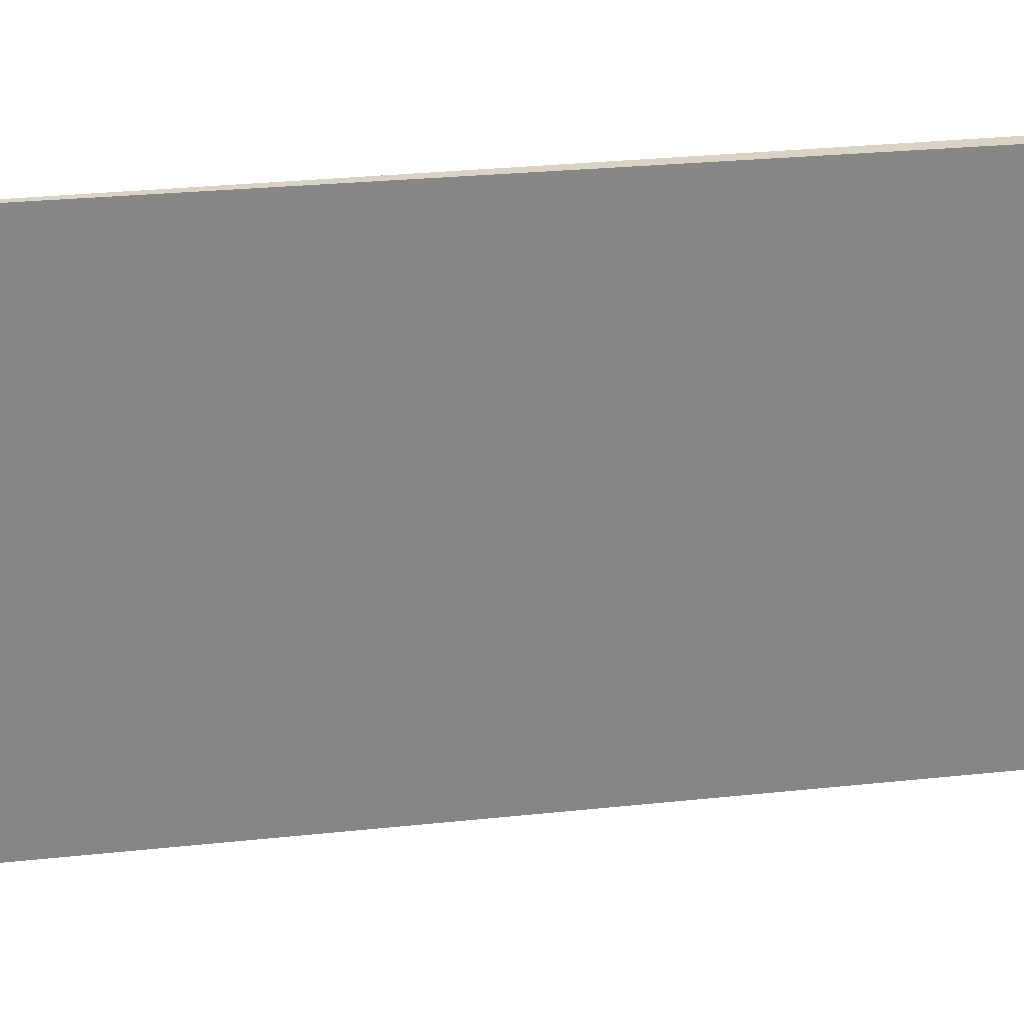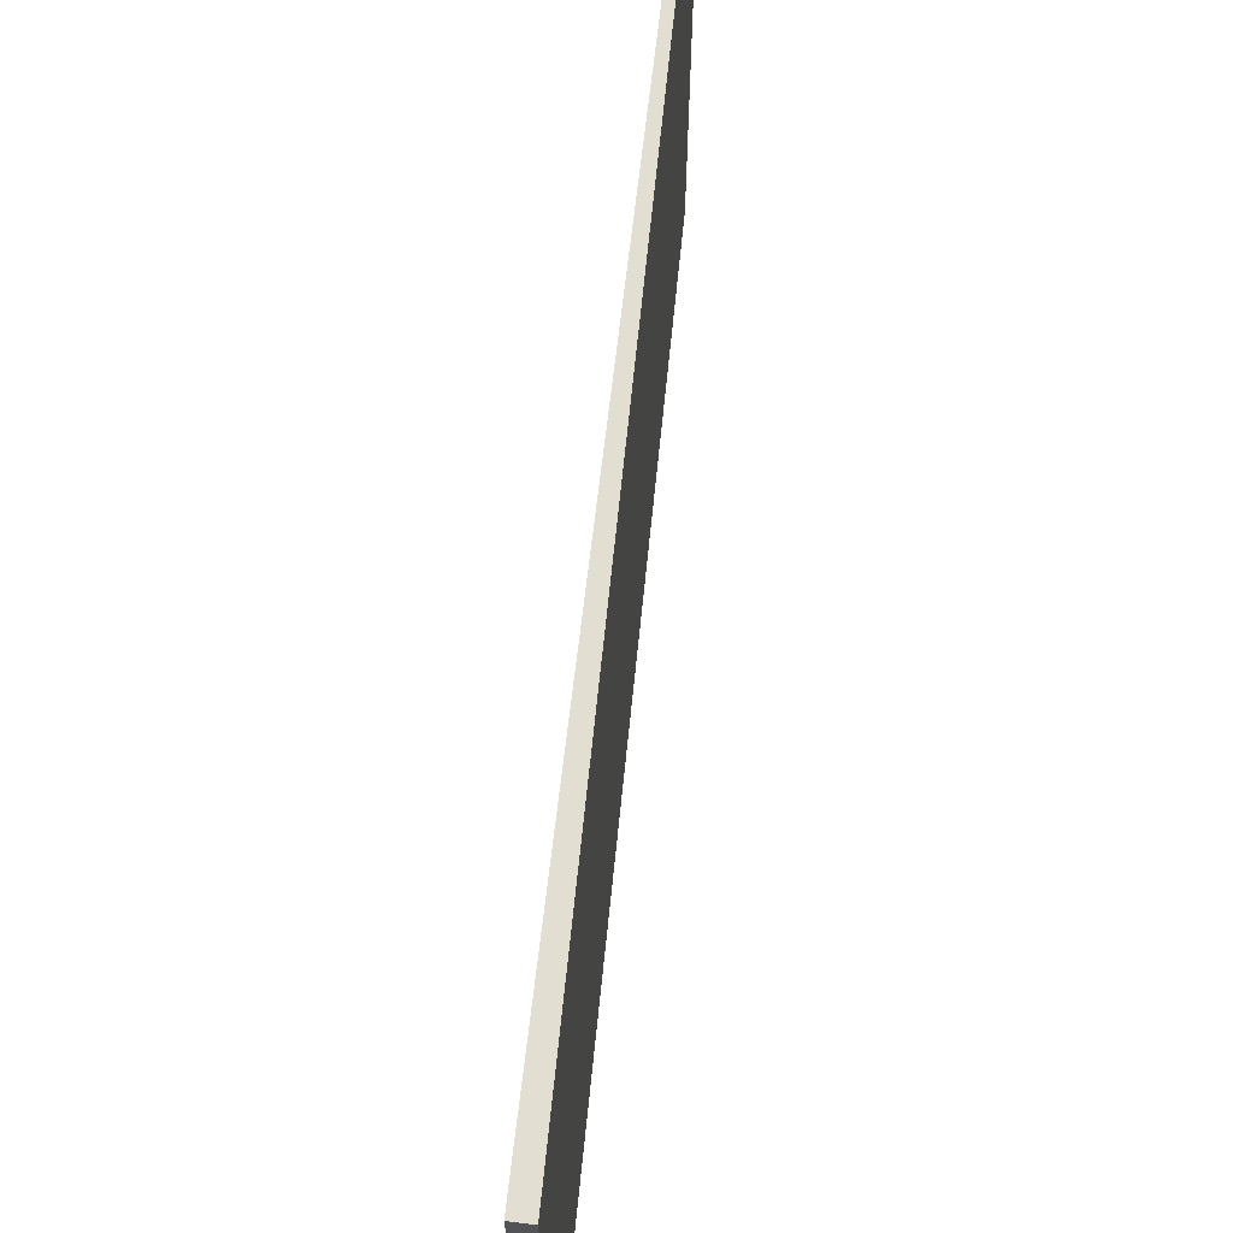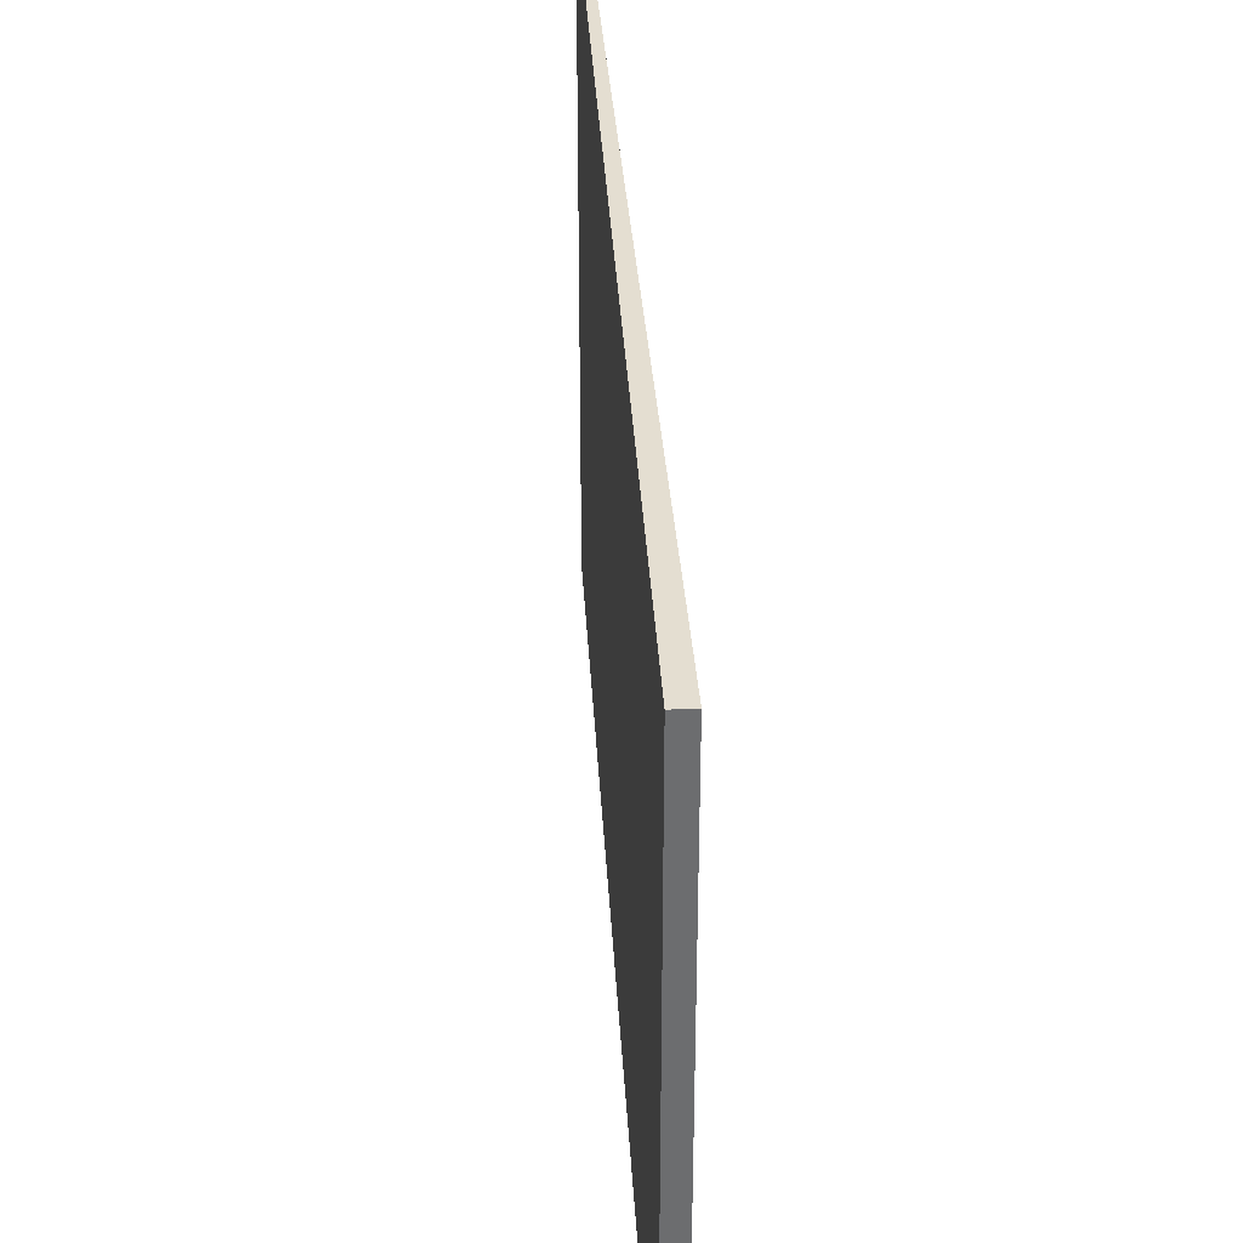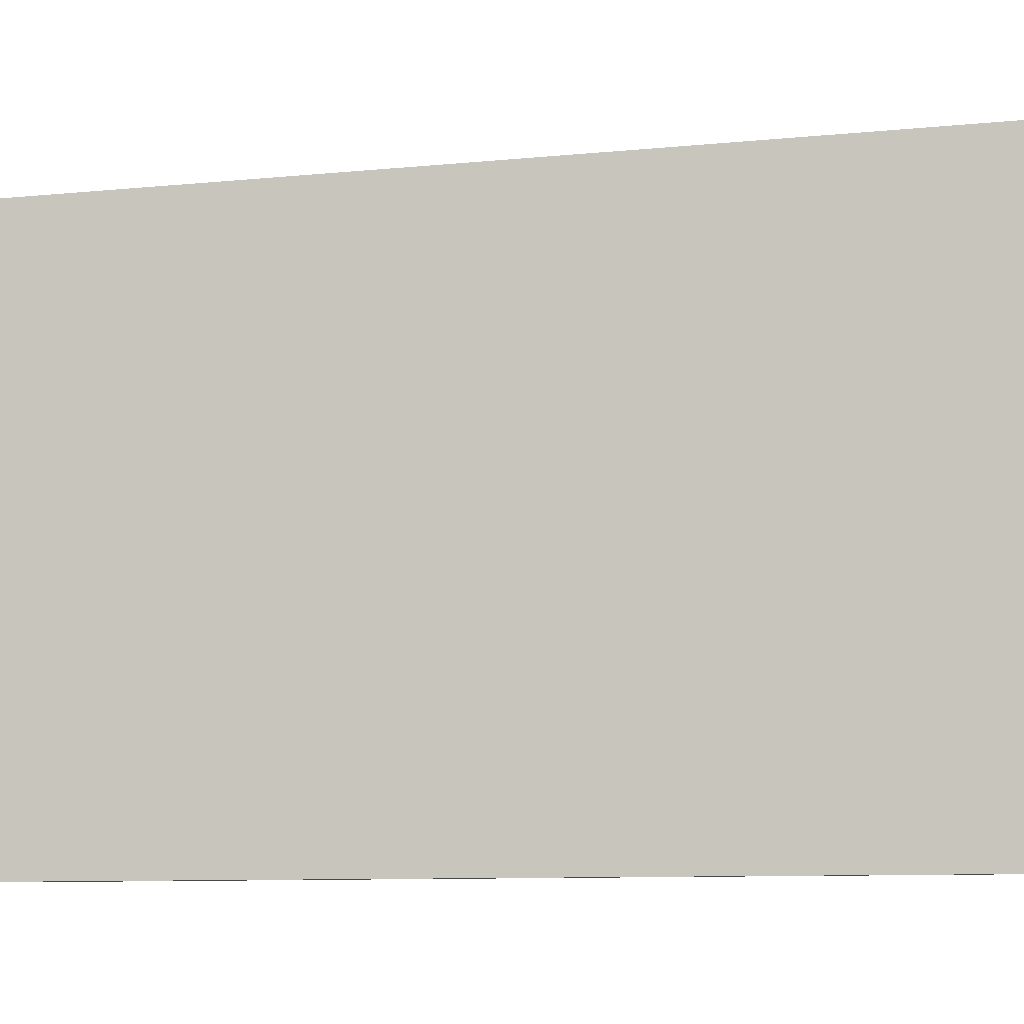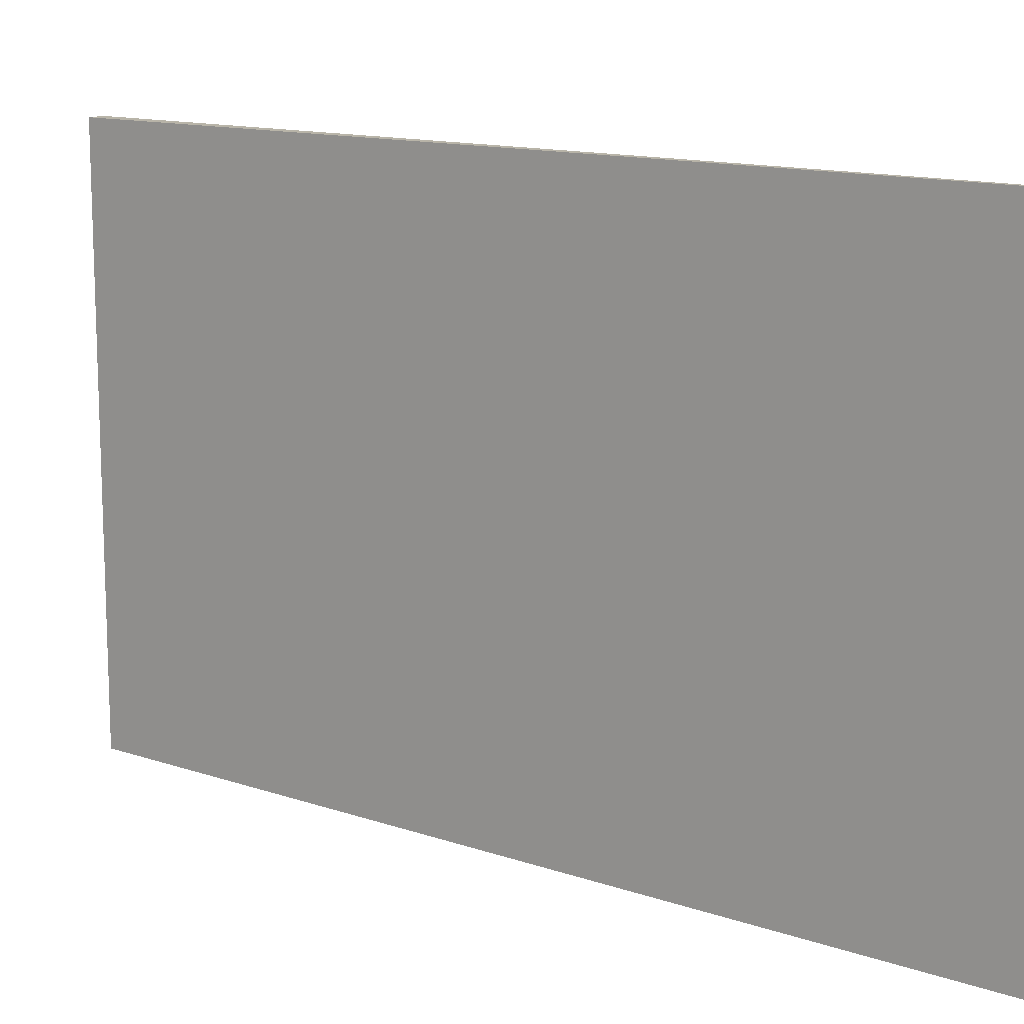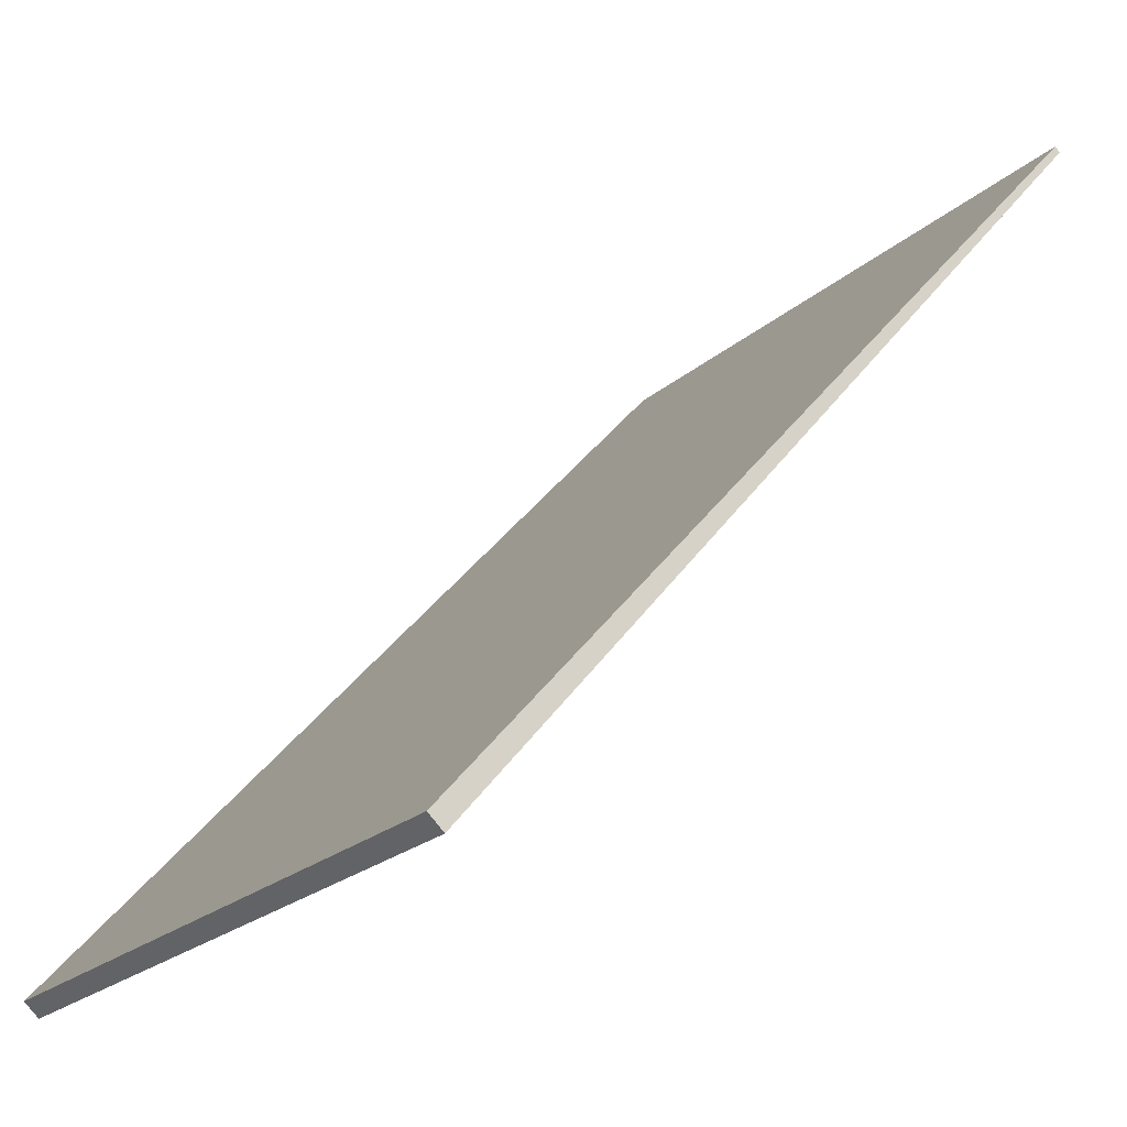
<metadata>
{"format":"obj","ext":"obj","renderer":"f3d","projection":"perspective","resolution":1024,"background":"white","views":[{"elev":28.3,"azim":40.0,"up":"+Y"},{"elev":67.7,"azim":145.6,"up":"+Y"},{"elev":36.4,"azim":135.7,"up":"+Y"},{"elev":-9.4,"azim":-115.6,"up":"+Y"},{"elev":13.0,"azim":-92.1,"up":"+Y"},{"elev":-23.6,"azim":144.5,"up":"+Z"}]}
</metadata>
<code>
v  0.044 5.324 0.038
v  5.575 5.324 -6.581
v  0 5.324 3.26e-16
v  5.7 5.324 -6.471
v  0 0 0
v  0.044 -2.327e-18 0.038
v  5.7 3.962e-16 -6.471
v  5.575 4.03e-16 -6.581
g defaultobject
f 1 2 3
f 2 1 4
f 5 1 3
f 1 5 6
f 6 4 1
f 4 6 7
f 7 2 4
f 2 7 8
f 8 3 2
f 3 8 5
f 5 7 6
f 7 5 8

</code>
